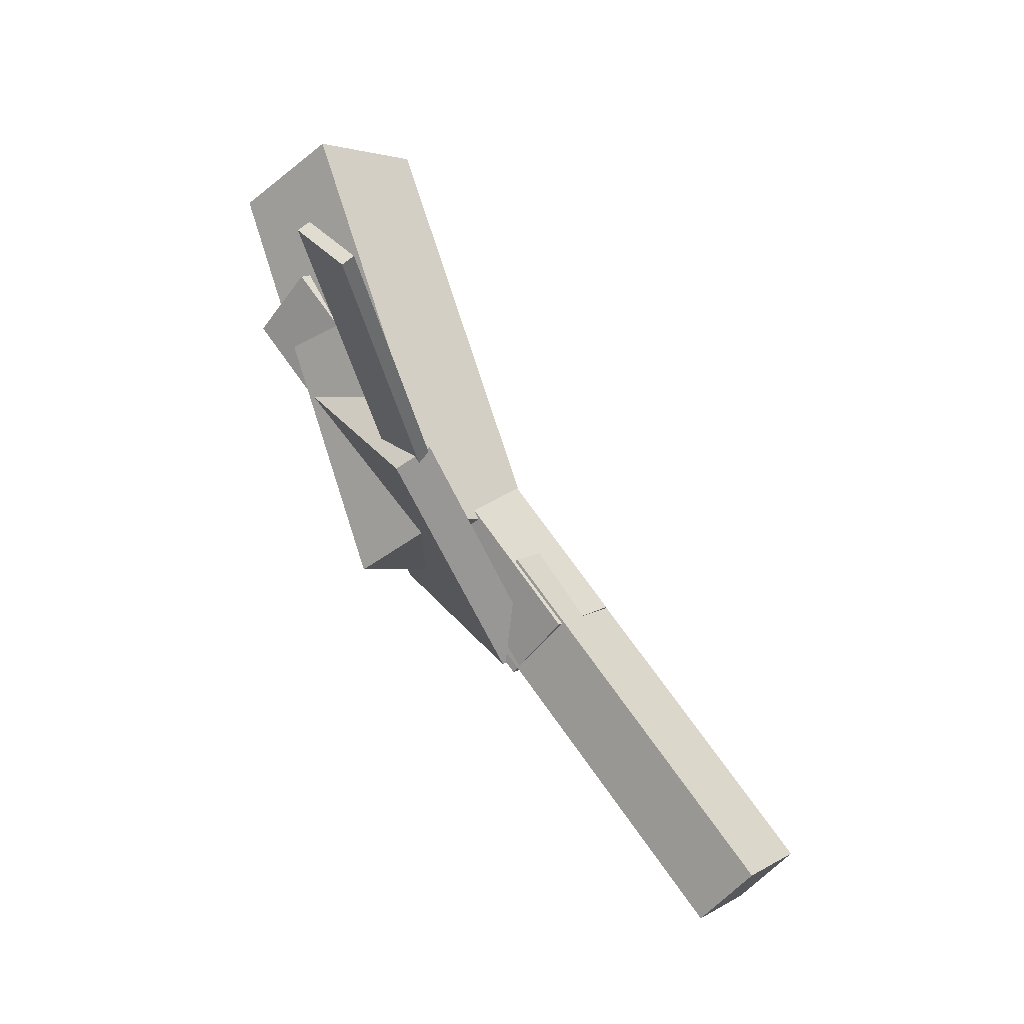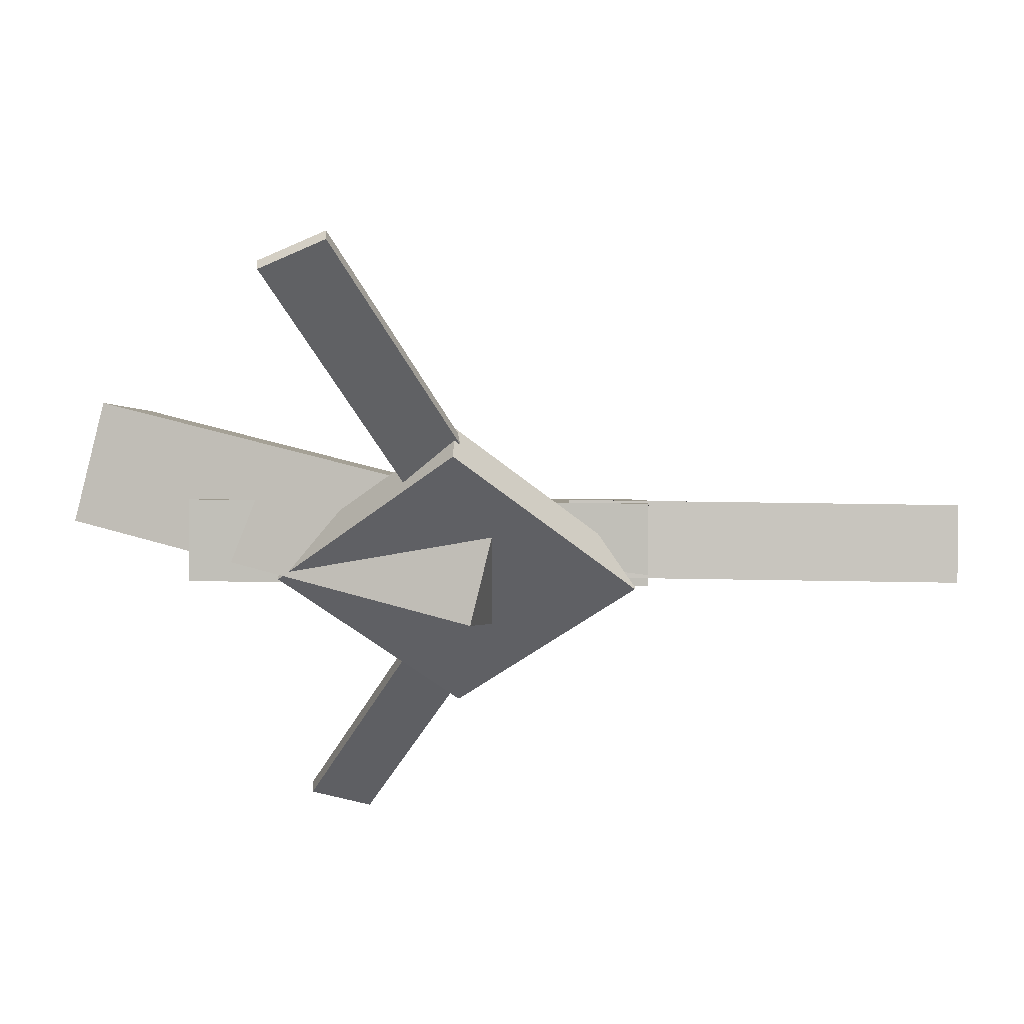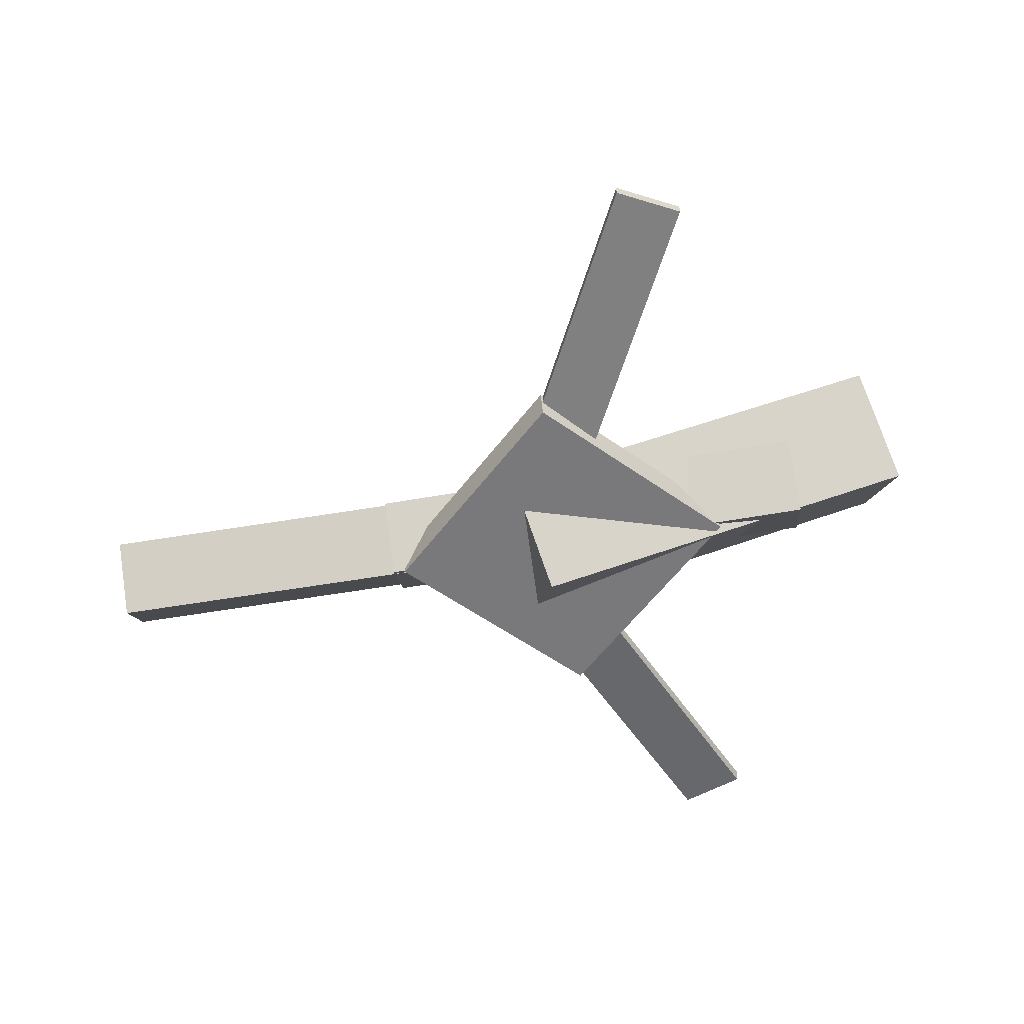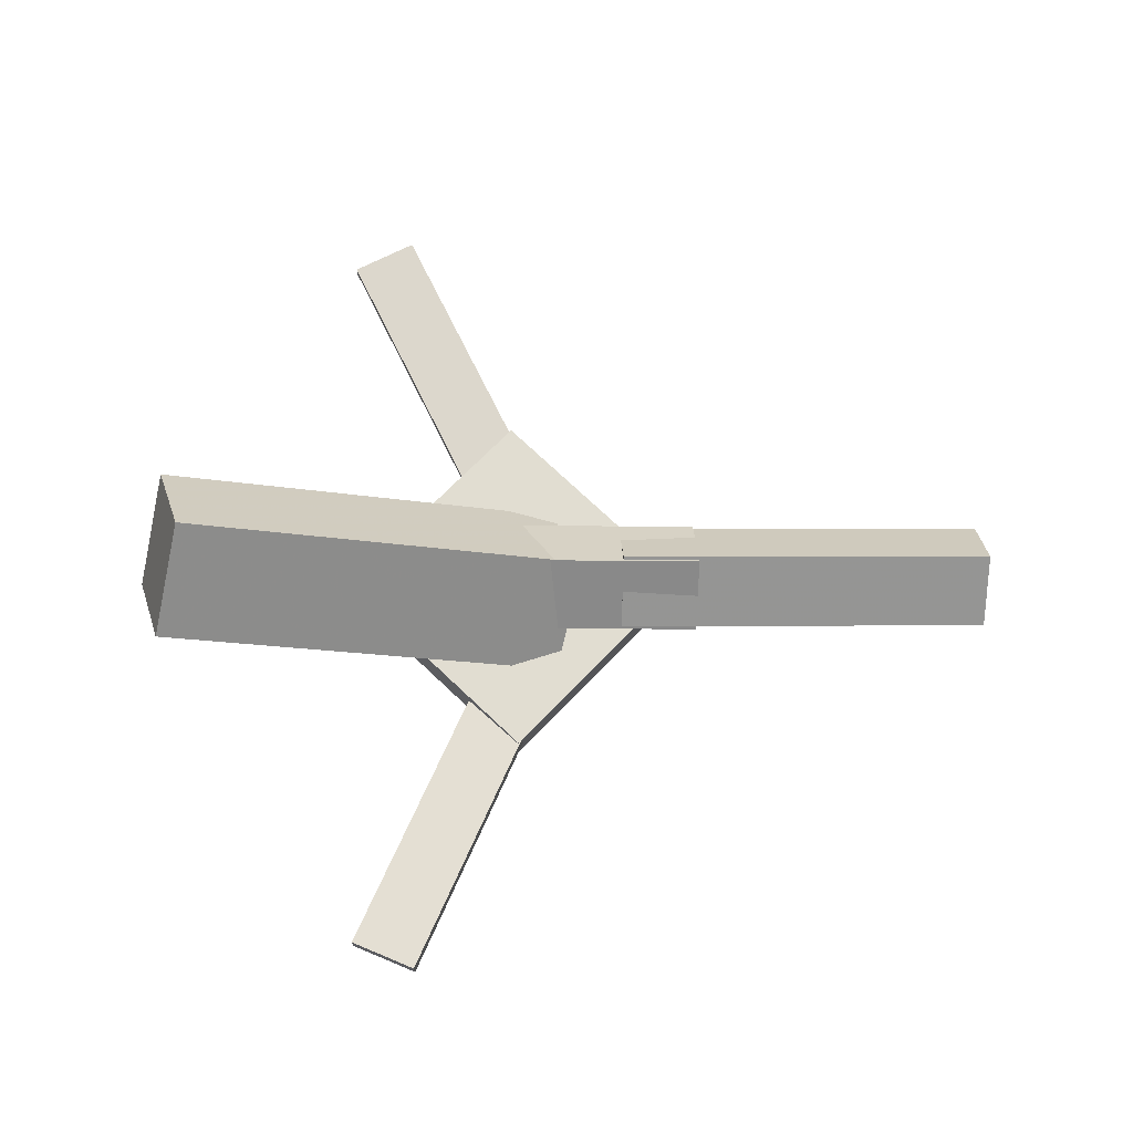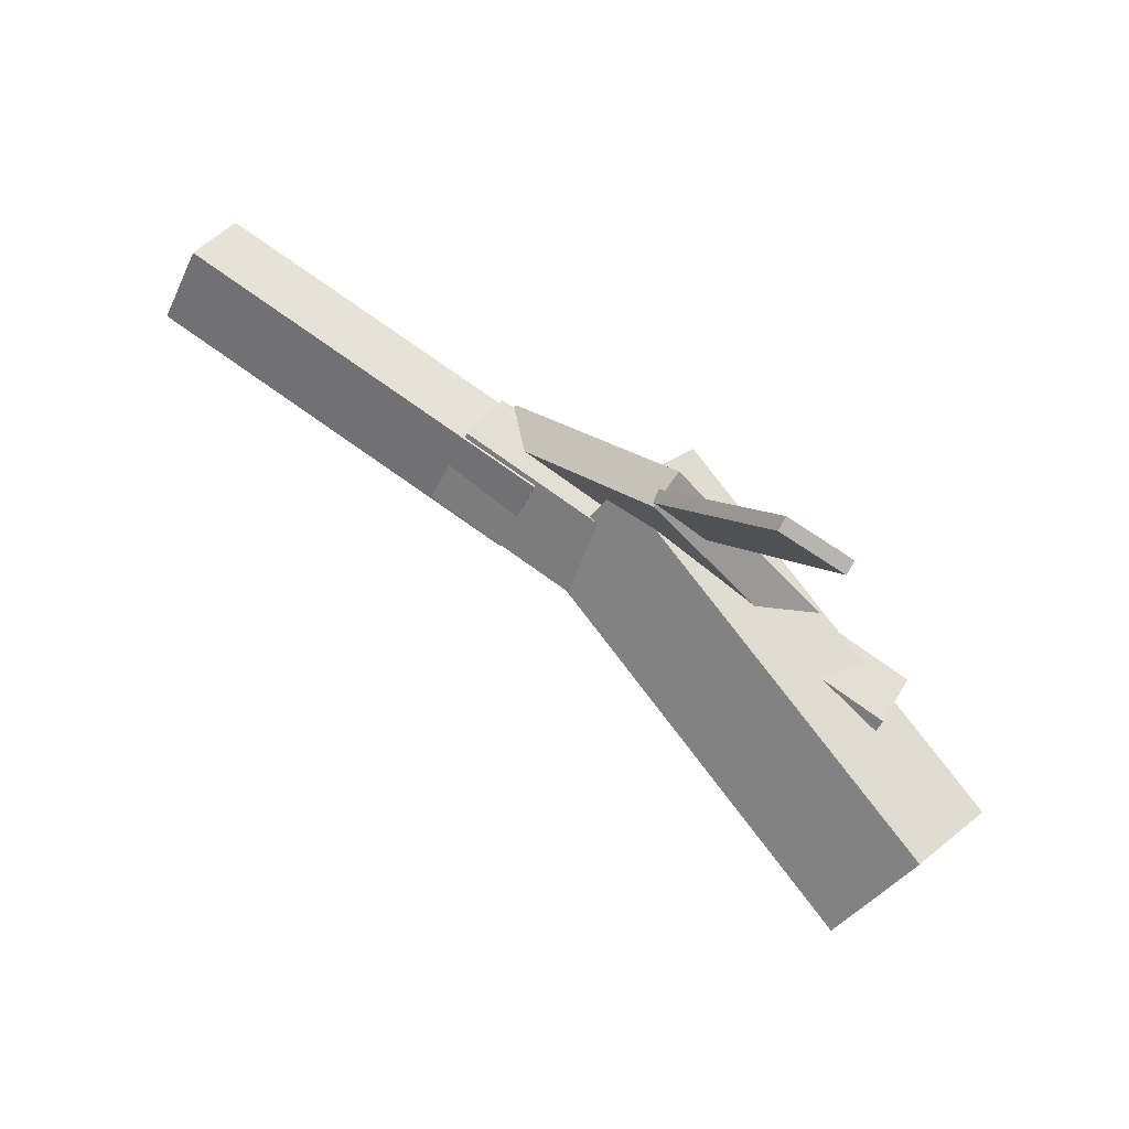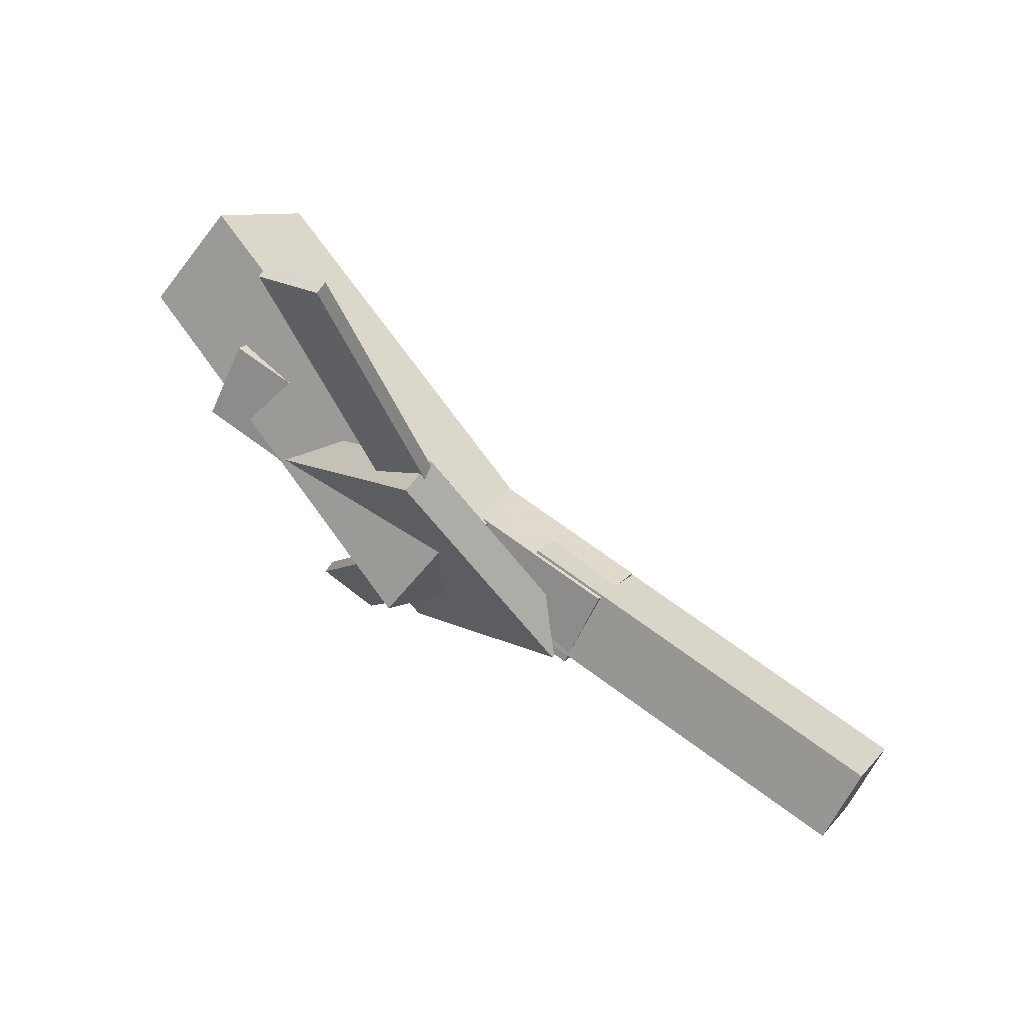
<metadata>
{"format":"obj","ext":"obj","renderer":"f3d","projection":"perspective","resolution":1024,"background":"white","views":[{"elev":72.0,"azim":52.0,"up":"+Z"},{"elev":45.9,"azim":-1.0,"up":"+Z"},{"elev":-57.3,"azim":-172.5,"up":"+Y"},{"elev":69.7,"azim":-1.7,"up":"+Y"},{"elev":79.5,"azim":-147.8,"up":"+Z"},{"elev":68.6,"azim":34.2,"up":"+Z"}]}
</metadata>
<code>
v -0.023 -0.0557 -0.06432
v -0.04604 -0.1185 0.00394
v -0.3286 0.05748 -0.06337
v -0.3517 -0.005286 0.004887
v 0.000466 0.007126 0.001375
v -0.02257 -0.05564 0.06963
v -0.3051 0.1203 0.002322
v -0.3282 0.05754 0.07058
f 1.0 7.0 5.0
f 1.0 3.0 7.0
f 1.0 4.0 3.0
f 1.0 2.0 4.0
f 3.0 8.0 7.0
f 3.0 4.0 8.0
f 5.0 7.0 8.0
f 5.0 8.0 6.0
f 1.0 5.0 6.0
f 1.0 6.0 2.0
f 2.0 6.0 8.0
f 2.0 8.0 4.0
v -0.1384 -0.044 0.3139
v -0.1388 -0.03392 0.3131
v -0.1861 -0.04768 0.2915
v -0.1865 -0.0376 0.2907
v -0.01349 -0.05969 0.0508
v -0.0139 -0.04961 0.05001
v -0.06122 -0.06336 0.02837
v -0.06162 -0.05328 0.02758
f 9.0 15.0 13.0
f 9.0 11.0 15.0
f 9.0 12.0 11.0
f 9.0 10.0 12.0
f 11.0 16.0 15.0
f 11.0 12.0 16.0
f 13.0 15.0 16.0
f 13.0 16.0 14.0
f 9.0 13.0 14.0
f 9.0 14.0 10.0
f 10.0 14.0 16.0
f 10.0 16.0 12.0
v -0.2607 -0.05945 -0.007025
v 0.08866 -0.07699 -6.031e-05
v -0.2594 -0.01714 0.03889
v 0.08987 -0.03469 0.04586
v -0.2576 -0.01448 -0.04853
v 0.09174 -0.03203 -0.04157
v -0.2564 0.02782 -0.002611
v 0.09295 0.01028 0.004354
f 17.0 23.0 21.0
f 17.0 19.0 23.0
f 17.0 20.0 19.0
f 17.0 18.0 20.0
f 19.0 24.0 23.0
f 19.0 20.0 24.0
f 21.0 23.0 24.0
f 21.0 24.0 22.0
f 17.0 21.0 22.0
f 17.0 22.0 18.0
f 18.0 22.0 24.0
f 18.0 24.0 20.0
v 0.3245 -0.04301 -0.03691
v 0.03107 -0.02901 -0.04022
v 0.326 -0.0003419 0.003185
v 0.03265 0.01365 -0.0001305
v 0.322 -0.08423 0.007057
v 0.0286 -0.07023 0.003742
v 0.3236 -0.04156 0.04715
v 0.03019 -0.02756 0.04383
f 25.0 31.0 29.0
f 25.0 27.0 31.0
f 25.0 28.0 27.0
f 25.0 26.0 28.0
f 27.0 32.0 31.0
f 27.0 28.0 32.0
f 29.0 31.0 32.0
f 29.0 32.0 30.0
f 25.0 29.0 30.0
f 25.0 30.0 26.0
f 26.0 30.0 32.0
f 26.0 32.0 28.0
v -0.0566 -0.072 -0.1367
v 0.07887 -0.07932 -0.0009005
v -0.192 -0.064 -0.001294
v -0.05651 -0.07131 0.1345
v -0.05496 -0.04289 -0.1368
v 0.08052 -0.0502 -0.0009759
v -0.1903 -0.03488 -0.00137
v -0.05486 -0.04219 0.1345
f 33.0 39.0 37.0
f 33.0 35.0 39.0
f 33.0 36.0 35.0
f 33.0 34.0 36.0
f 35.0 40.0 39.0
f 35.0 36.0 40.0
f 37.0 39.0 40.0
f 37.0 40.0 38.0
f 33.0 37.0 38.0
f 33.0 38.0 34.0
f 34.0 38.0 40.0
f 34.0 40.0 36.0
v -0.01617 -0.0587 -0.04798
v -0.06369 -0.06029 -0.0263
v -0.1361 -0.04543 -0.3099
v -0.1836 -0.04702 -0.2882
v -0.01626 -0.04811 -0.0474
v -0.06378 -0.0497 -0.02572
v -0.1362 -0.03484 -0.3093
v -0.1837 -0.03643 -0.2876
f 41.0 47.0 45.0
f 41.0 43.0 47.0
f 41.0 44.0 43.0
f 41.0 42.0 44.0
f 43.0 48.0 47.0
f 43.0 44.0 48.0
f 45.0 47.0 48.0
f 45.0 48.0 46.0
f 41.0 45.0 46.0
f 41.0 46.0 42.0
f 42.0 46.0 48.0
f 42.0 48.0 44.0

</code>
